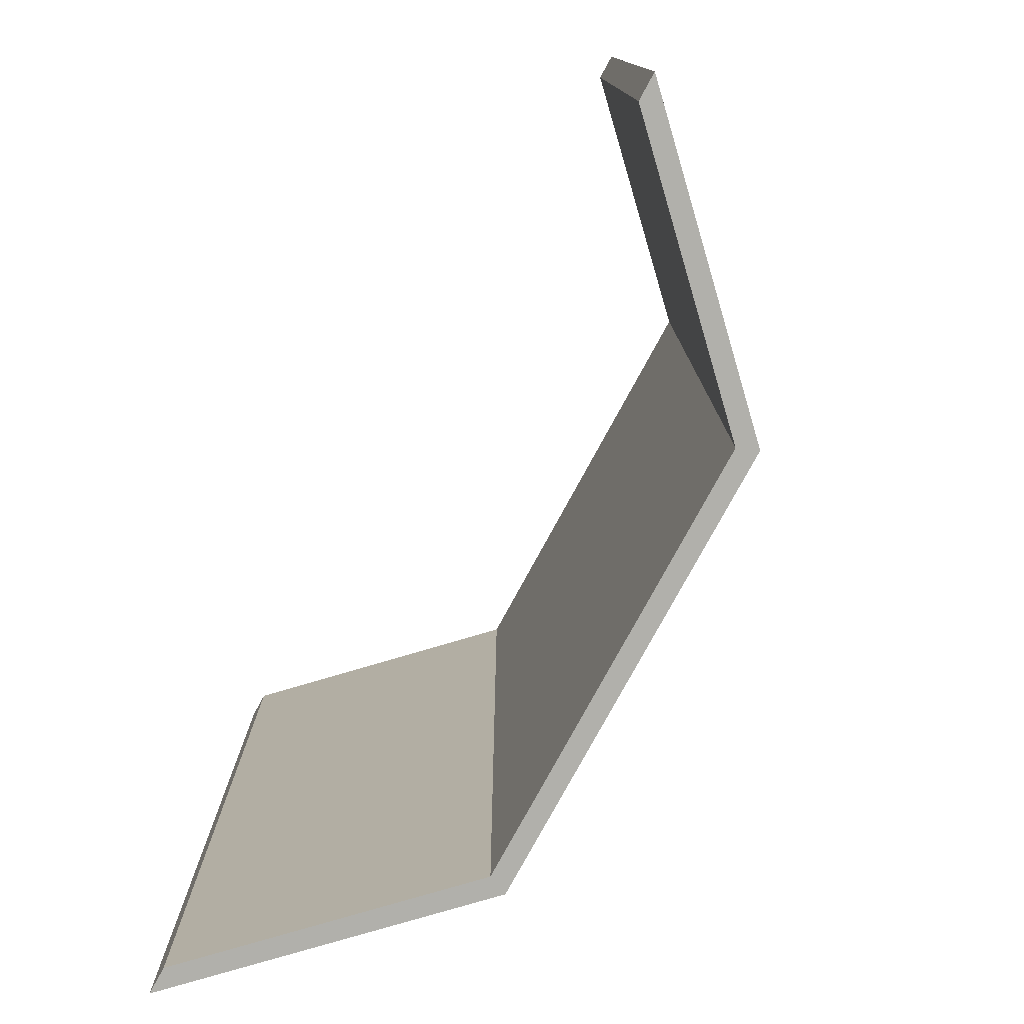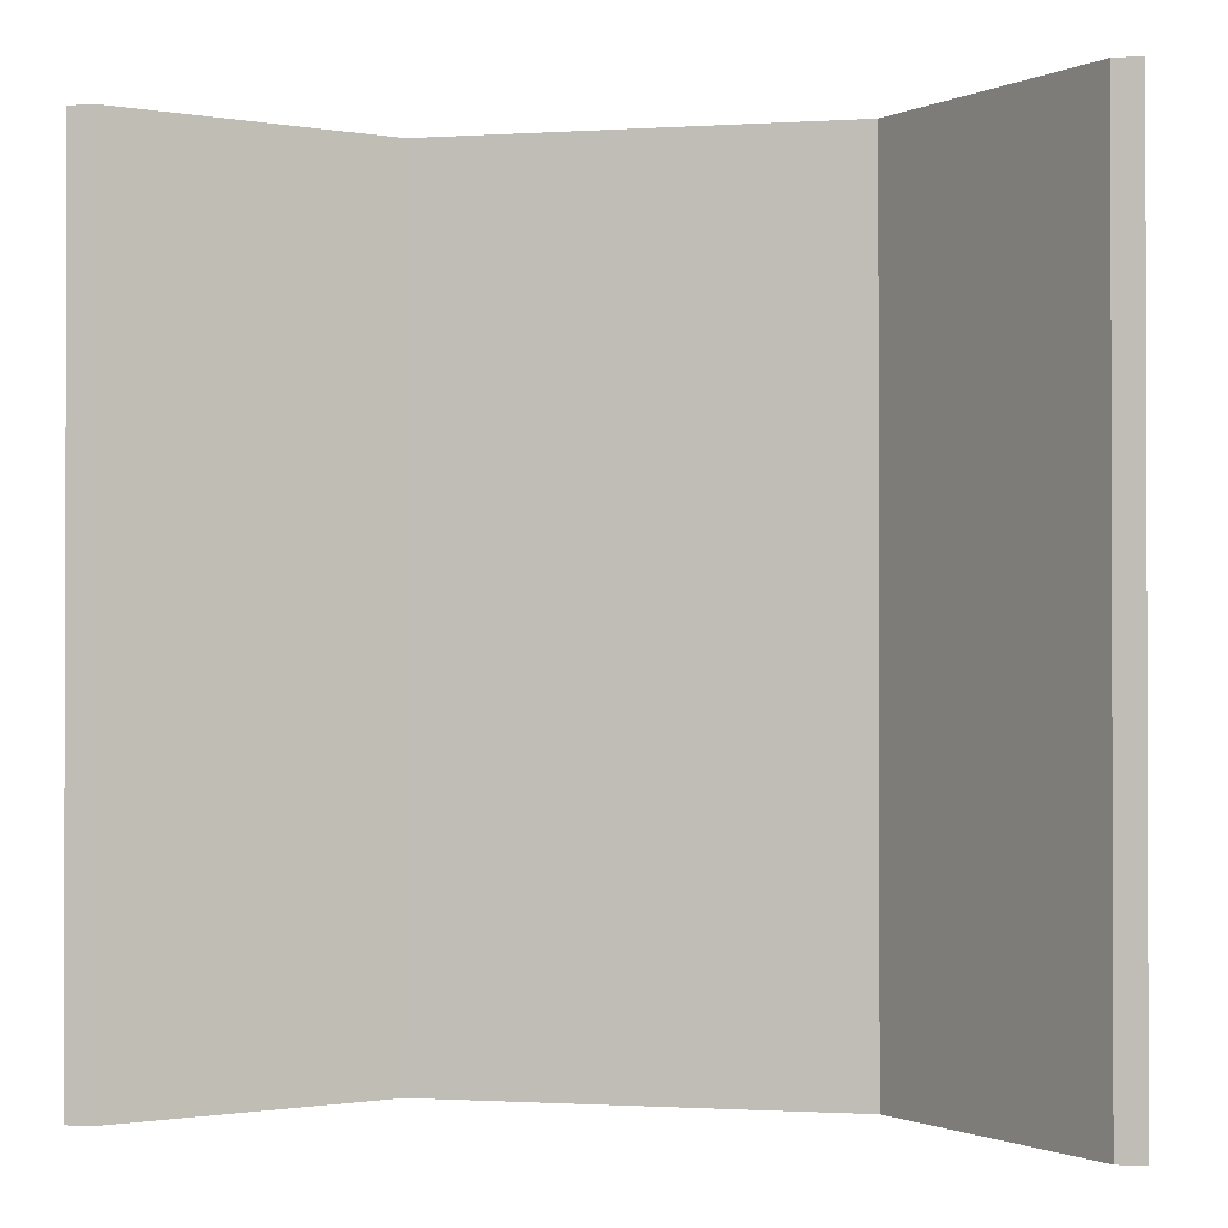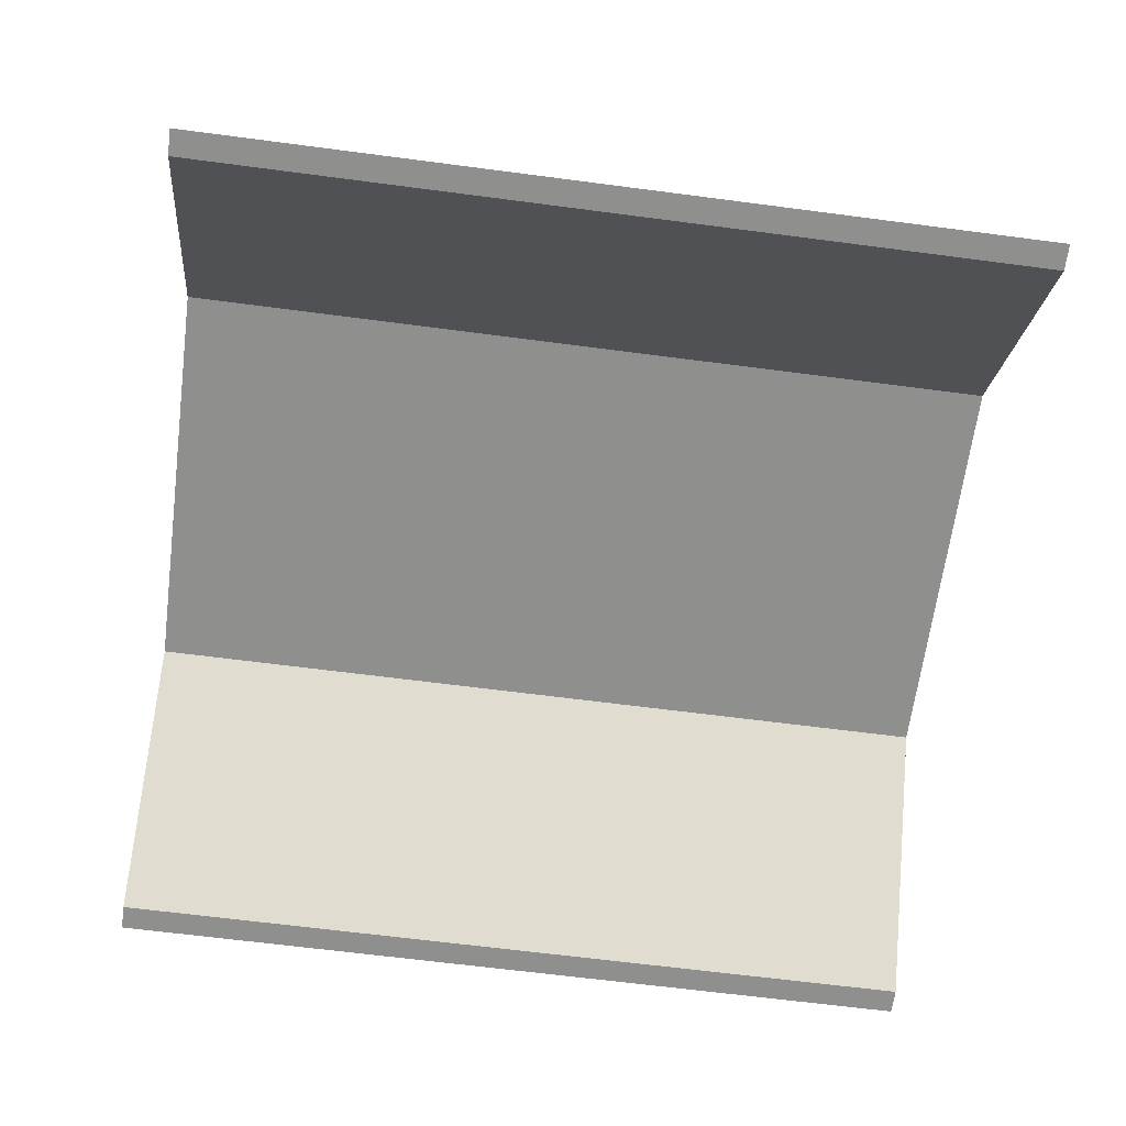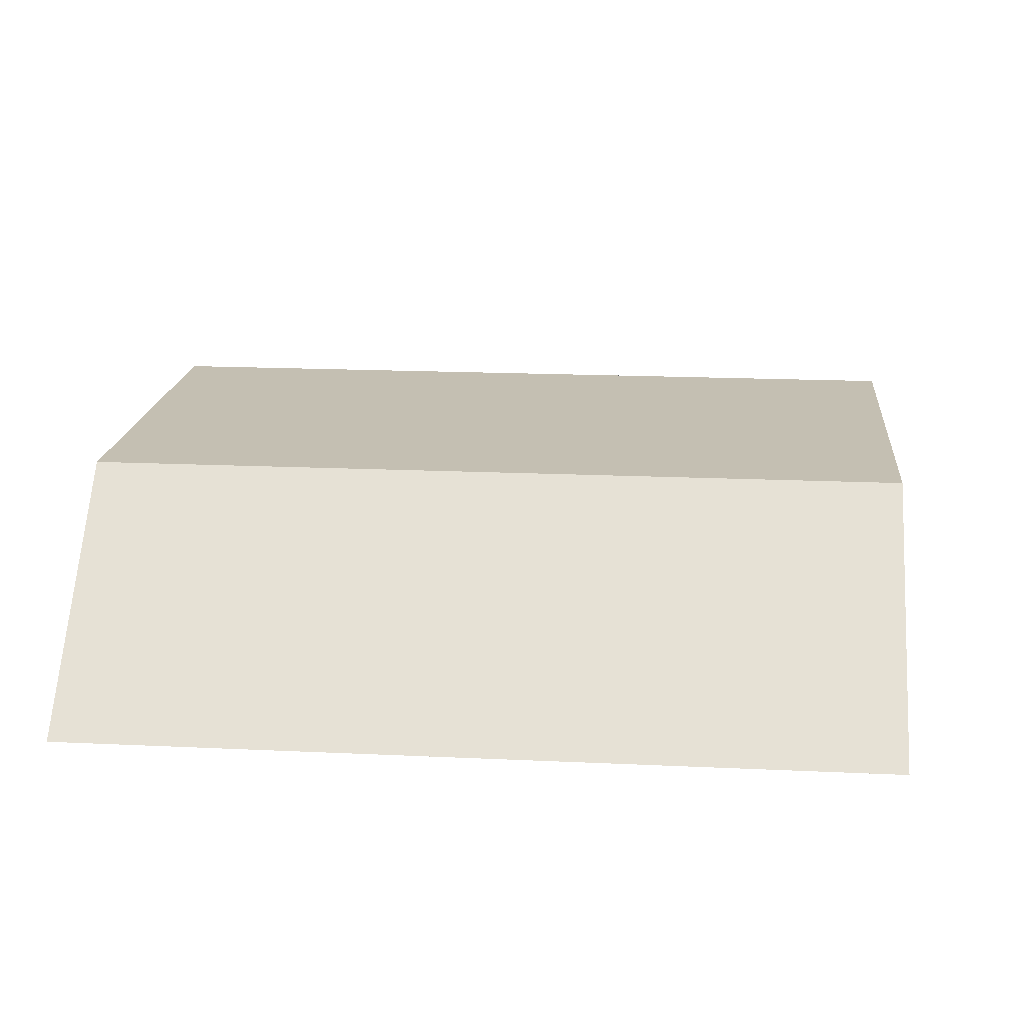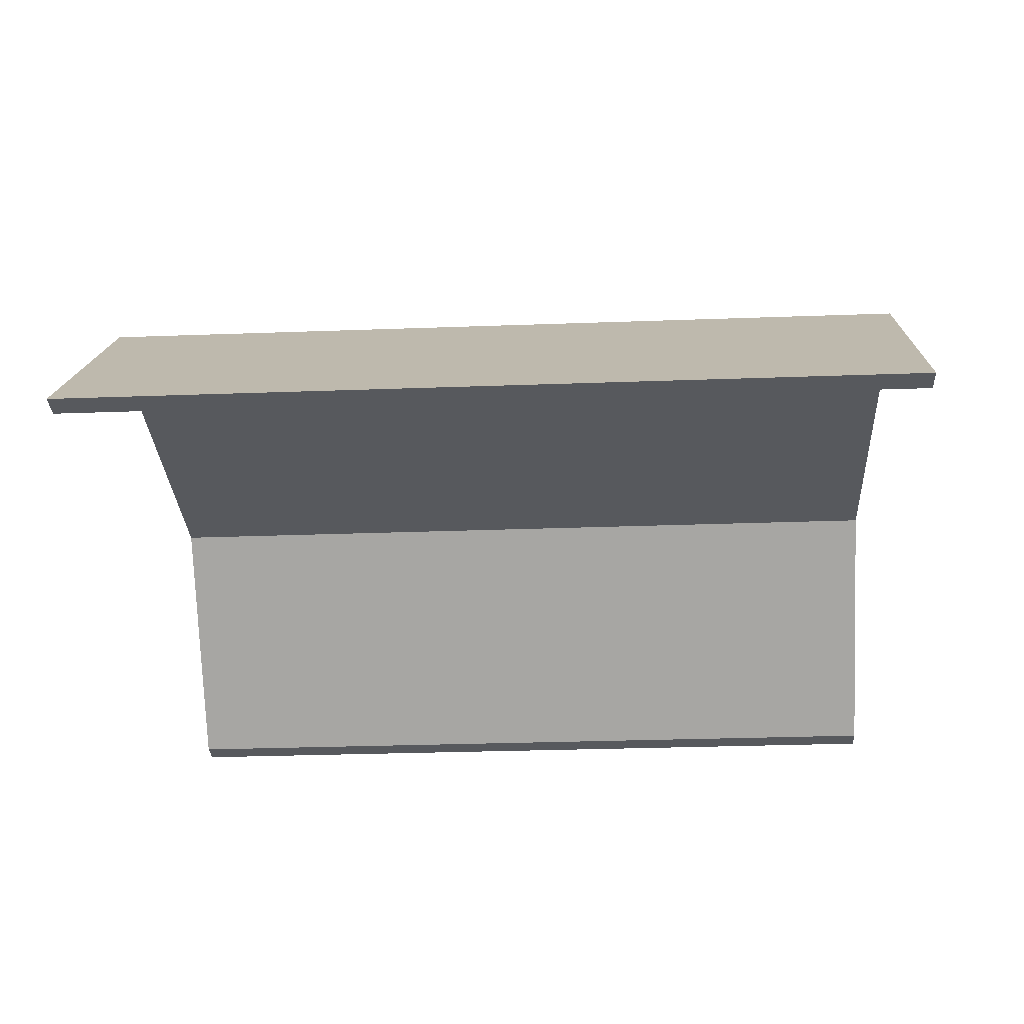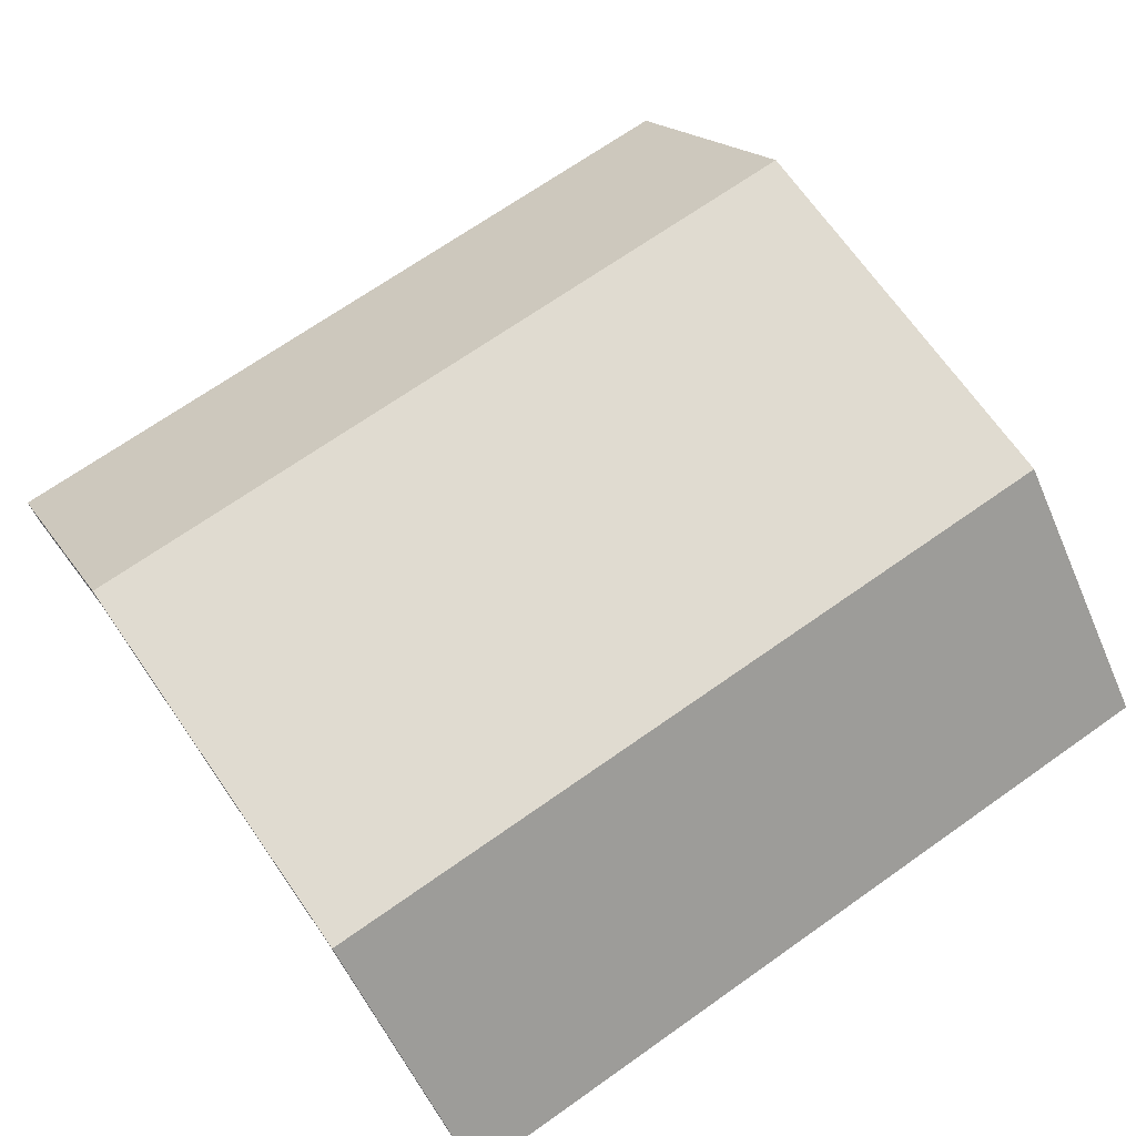
<metadata>
{"format":"obj","ext":"obj","renderer":"f3d","projection":"perspective","resolution":1024,"background":"white","views":[{"elev":-78.5,"azim":61.4,"up":"+Z"},{"elev":-1.0,"azim":12.7,"up":"+Z"},{"elev":-65.1,"azim":82.5,"up":"+Y"},{"elev":17.6,"azim":-84.7,"up":"+Y"},{"elev":-29.5,"azim":-86.9,"up":"+Y"},{"elev":69.9,"azim":54.9,"up":"+Y"}]}
</metadata>
<code>
g Solid1
v -0.1707 -0.07071 -3.2
v -0.1707 -0.07071 0
v -0.07071 -0.07071 -3.2
v -0.07071 -0.07071 0
v 0.6778 0.7778 -3.2
v 0.6778 0.7778 0
v 0.7071 0.7071 -3.2
v 0.7071 0.7071 0
v 2.293 0.7071 -3.2
v 2.293 0.7071 0
v 2.322 0.7778 -3.2
v 2.322 0.7778 0
v 3.071 -0.07071 -3.2
v 3.071 -0.07071 0
v 3.171 -0.07071 -3.2
v 3.171 -0.07071 0
f 6 12 5
f 5 12 11
f 2 6 1
f 1 6 5
f 4 2 3
f 3 2 1
f 8 4 7
f 7 4 3
f 10 8 9
f 9 8 7
f 14 10 13
f 13 10 9
f 16 14 15
f 15 14 13
f 12 16 11
f 11 16 15
f 14 16 10
f 10 16 12
f 10 12 6
f 10 6 8
f 8 6 2
f 8 2 4
f 15 9 11
f 11 9 7
f 11 7 5
f 5 7 1
f 1 7 3
f 15 13 9

</code>
